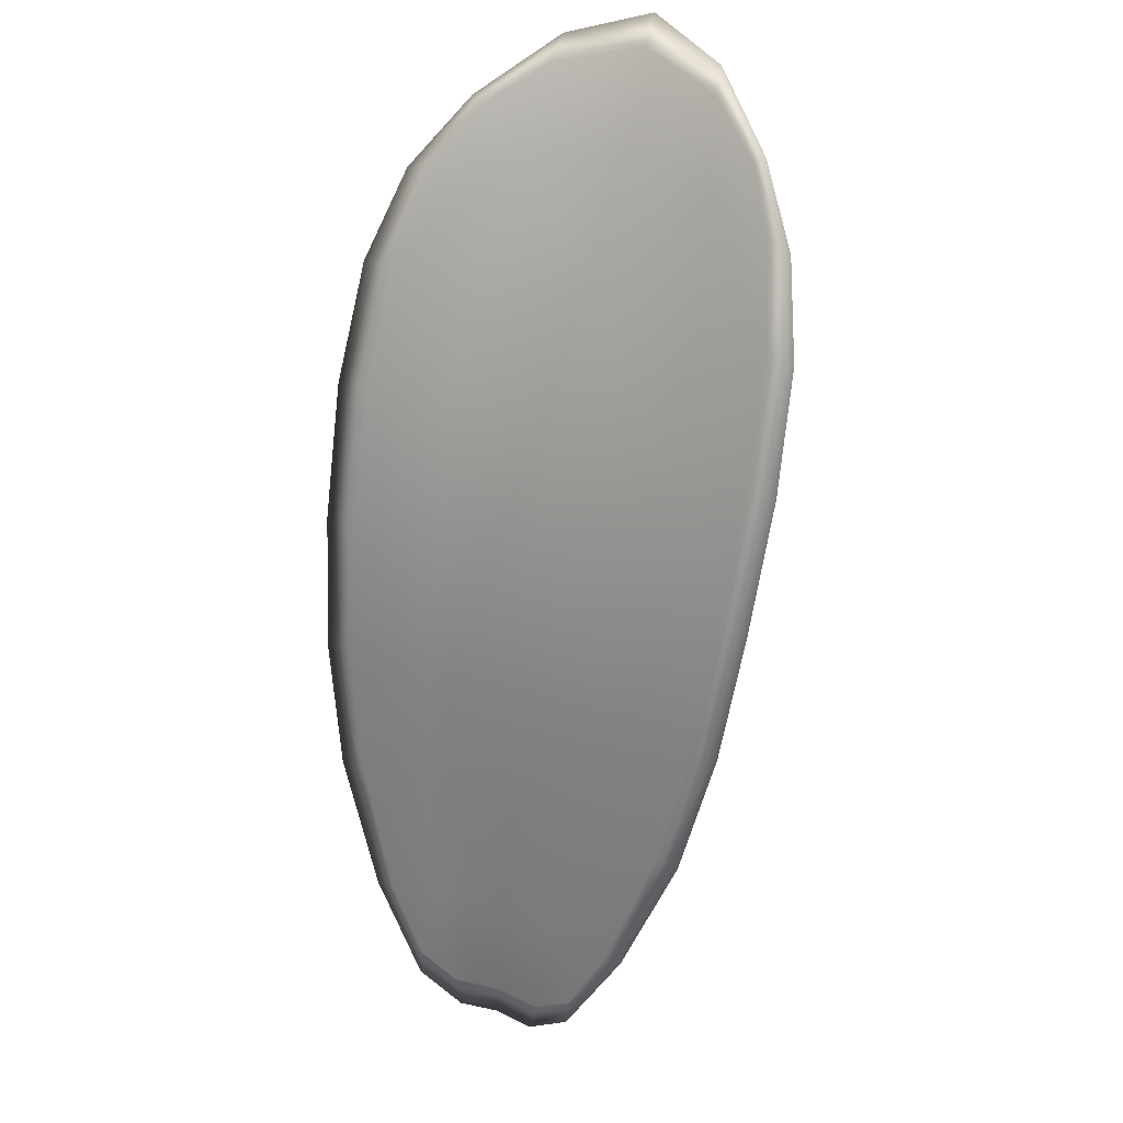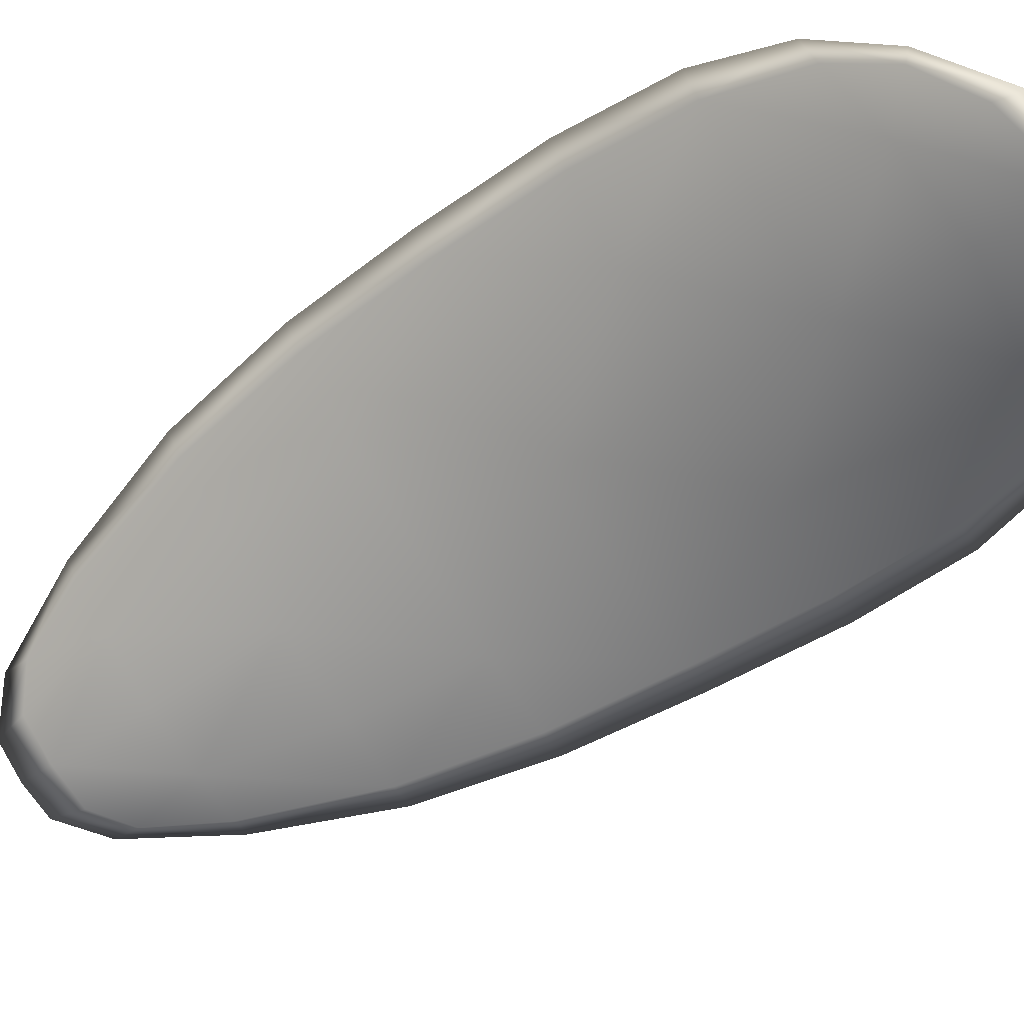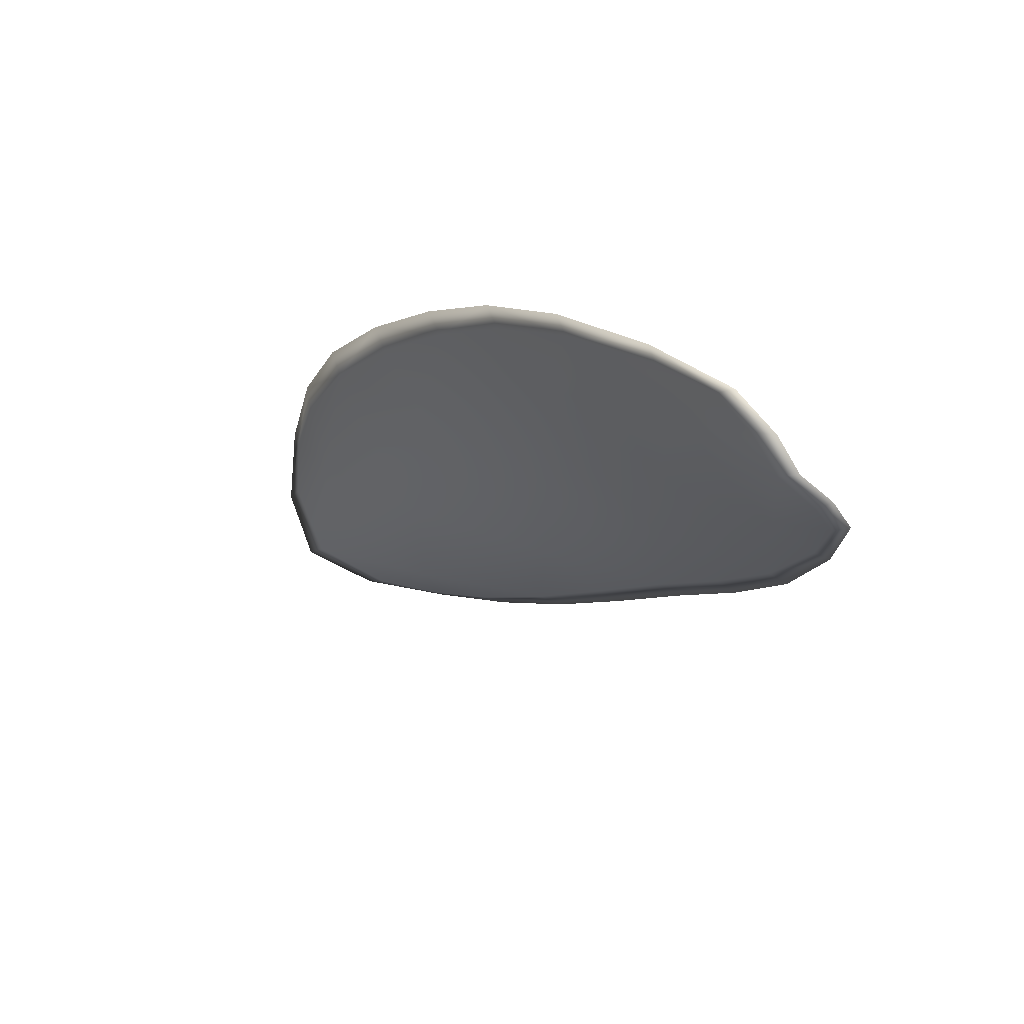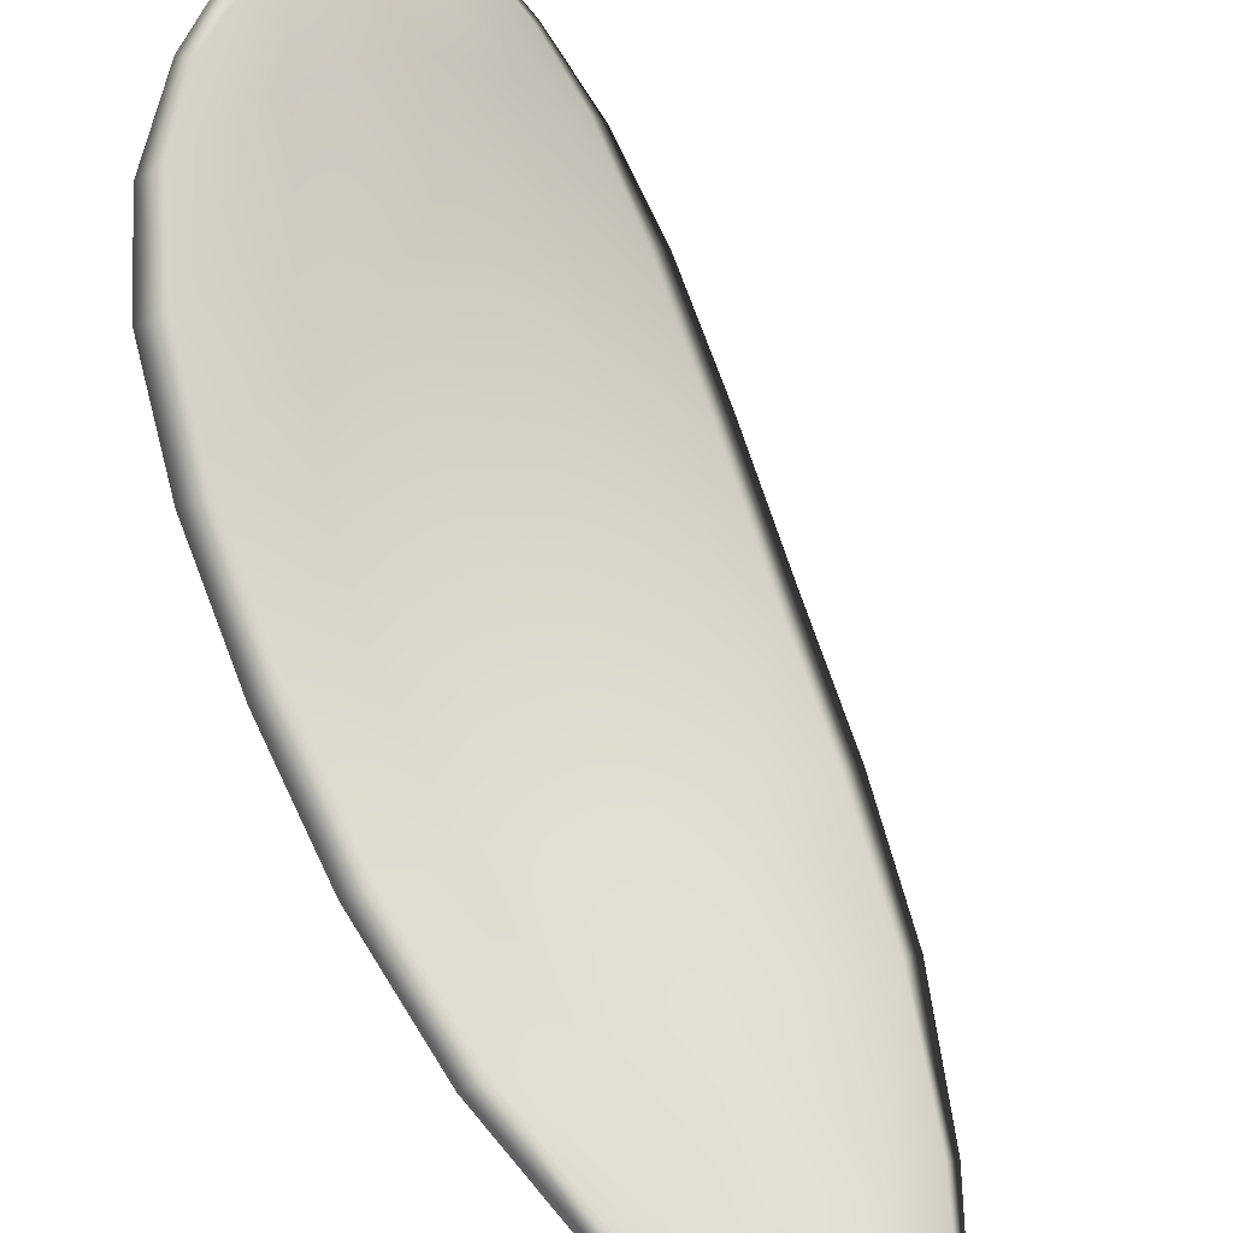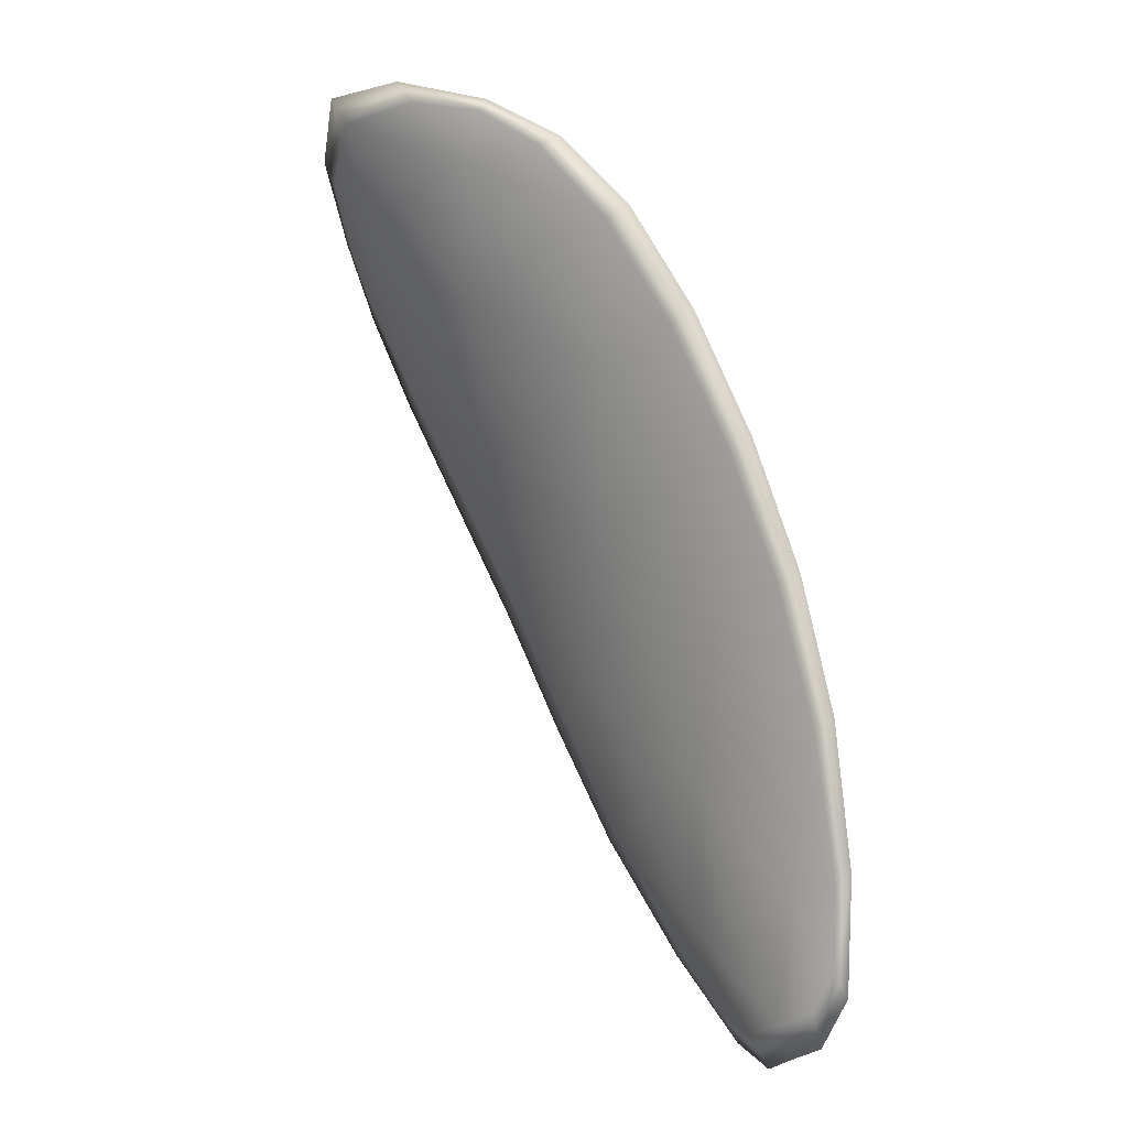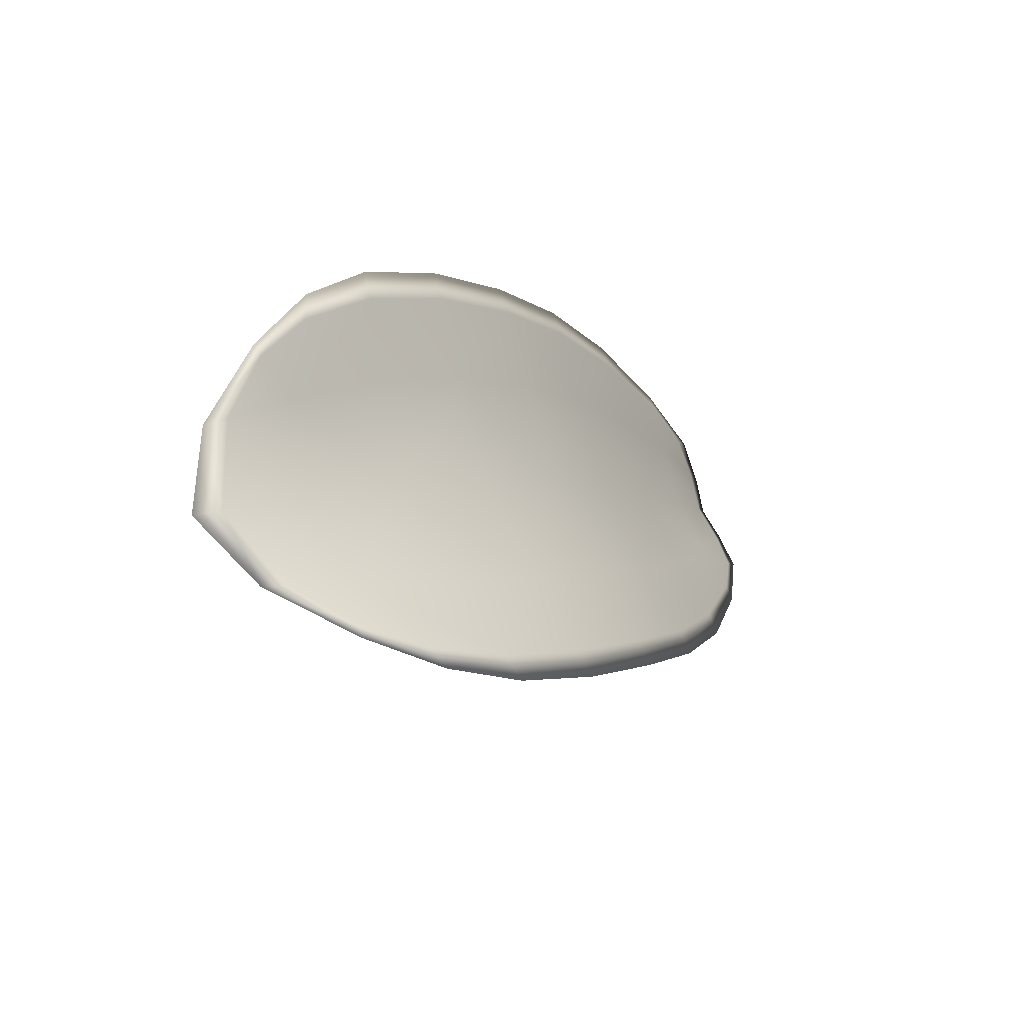
<metadata>
{"format":"obj","ext":"obj","renderer":"f3d","projection":"perspective","resolution":1024,"background":"white","views":[{"elev":54.4,"azim":-141.5,"up":"+Y"},{"elev":79.3,"azim":50.7,"up":"+Z"},{"elev":-75.3,"azim":145.5,"up":"+Y"},{"elev":44.6,"azim":-38.2,"up":"+Z"},{"elev":-34.9,"azim":72.2,"up":"+Y"},{"elev":71.7,"azim":84.6,"up":"+Y"}]}
</metadata>
<code>
v -2.312 0.7749 -1.215
v -2.309 0.7748 -1.215
v -2.31 0.7722 -1.218
v -2.313 0.7726 -1.217
v -2.316 0.773 -1.217
v -2.314 0.775 -1.216
v -2.313 0.7759 -1.215
v -2.311 0.7765 -1.214
v -2.309 0.7766 -1.213
v -2.307 0.7744 -1.217
v -2.305 0.774 -1.218
v -2.305 0.772 -1.22
v -2.308 0.772 -1.219
v -2.307 0.776 -1.215
v -2.306 0.7752 -1.217
v -2.31 0.7627 -1.225
v -2.308 0.7626 -1.226
v -2.31 0.7591 -1.227
v -2.311 0.7592 -1.226
v -2.314 0.7594 -1.226
v -2.313 0.7629 -1.224
v -2.312 0.7662 -1.222
v -2.309 0.766 -1.223
v -2.307 0.7659 -1.224
v -2.316 0.7632 -1.223
v -2.316 0.7597 -1.225
v -2.318 0.76 -1.225
v -2.318 0.7636 -1.223
v -2.318 0.767 -1.221
v -2.315 0.7666 -1.222
v -2.314 0.7698 -1.22
v -2.311 0.7693 -1.22
v -2.317 0.7702 -1.219
v -2.308 0.7692 -1.221
v -2.306 0.7692 -1.222
v -2.313 0.7557 -1.228
v -2.311 0.7557 -1.228
v -2.313 0.7537 -1.229
v -2.314 0.753 -1.229
v -2.315 0.7531 -1.228
v -2.315 0.7558 -1.227
v -2.317 0.7561 -1.227
v -2.317 0.7533 -1.228
v -2.317 0.7542 -1.228
v -2.318 0.7563 -1.227
v -2.312 0.7747 -1.215
v -2.309 0.7746 -1.215
v -2.309 0.7764 -1.213
v -2.311 0.7763 -1.213
v -2.313 0.7758 -1.214
v -2.314 0.7748 -1.215
v -2.316 0.7729 -1.217
v -2.313 0.7724 -1.217
v -2.31 0.772 -1.217
v -2.307 0.7742 -1.216
v -2.305 0.7739 -1.218
v -2.306 0.7751 -1.216
v -2.307 0.7759 -1.215
v -2.307 0.7718 -1.219
v -2.305 0.7718 -1.22
v -2.31 0.7625 -1.225
v -2.308 0.7624 -1.226
v -2.307 0.7658 -1.224
v -2.309 0.7659 -1.223
v -2.312 0.766 -1.222
v -2.313 0.7627 -1.224
v -2.314 0.7592 -1.225
v -2.311 0.7591 -1.226
v -2.309 0.759 -1.227
v -2.316 0.7631 -1.223
v -2.315 0.7665 -1.221
v -2.318 0.7669 -1.221
v -2.318 0.7635 -1.223
v -2.318 0.7599 -1.225
v -2.316 0.7596 -1.225
v -2.314 0.7696 -1.219
v -2.311 0.7692 -1.22
v -2.317 0.7701 -1.219
v -2.308 0.769 -1.221
v -2.306 0.769 -1.222
v -2.313 0.7556 -1.228
v -2.311 0.7556 -1.228
v -2.315 0.7557 -1.227
v -2.315 0.753 -1.228
v -2.314 0.753 -1.229
v -2.313 0.7536 -1.229
v -2.317 0.756 -1.226
v -2.318 0.7562 -1.226
v -2.317 0.7541 -1.227
v -2.316 0.7532 -1.228
v -2.311 0.7556 -1.229
v -2.313 0.753 -1.229
v -2.309 0.759 -1.227
v -2.313 0.7536 -1.229
v -2.316 0.7523 -1.228
v -2.318 0.7535 -1.228
v -2.315 0.7522 -1.228
v -2.317 0.7541 -1.227
v -2.315 0.7749 -1.216
v -2.313 0.7761 -1.214
v -2.316 0.7731 -1.217
v -2.313 0.7758 -1.214
v -2.307 0.7765 -1.214
v -2.305 0.7753 -1.217
v -2.308 0.7771 -1.213
v -2.306 0.7751 -1.216
v -2.305 0.7739 -1.219
v -2.305 0.7719 -1.221
v -2.314 0.7521 -1.229
v -2.318 0.7564 -1.226
v -2.319 0.7601 -1.225
v -2.311 0.7769 -1.213
v -2.318 0.7703 -1.219
v -2.318 0.7671 -1.221
v -2.305 0.7691 -1.223
v -2.306 0.7659 -1.224
v -2.307 0.7625 -1.226
v -2.319 0.7636 -1.223
f 1 2 3
f 1 3 4
f 1 4 5
f 1 5 6
f 1 6 7
f 1 7 8
f 1 8 9
f 1 9 2
f 10 11 12
f 10 12 13
f 10 13 3
f 10 3 2
f 10 2 9
f 10 9 14
f 10 14 15
f 10 15 11
f 16 17 18
f 16 18 19
f 16 19 20
f 16 20 21
f 16 21 22
f 16 22 23
f 16 23 24
f 16 24 17
f 25 21 20
f 25 20 26
f 25 26 27
f 25 27 28
f 25 28 29
f 25 29 30
f 25 30 22
f 25 22 21
f 31 32 22
f 31 22 30
f 31 30 29
f 31 29 33
f 31 33 5
f 31 5 4
f 31 4 3
f 31 3 32
f 34 35 24
f 34 24 23
f 34 23 22
f 34 22 32
f 34 32 3
f 34 3 13
f 34 13 12
f 34 12 35
f 36 37 38
f 36 38 39
f 36 39 40
f 36 40 41
f 36 41 20
f 36 20 19
f 36 19 18
f 36 18 37
f 42 41 40
f 42 40 43
f 42 43 44
f 42 44 45
f 42 45 27
f 42 27 26
f 42 26 20
f 42 20 41
f 46 47 48
f 46 48 49
f 46 49 50
f 46 50 51
f 46 51 52
f 46 52 53
f 46 53 54
f 46 54 47
f 55 56 57
f 55 57 58
f 55 58 48
f 55 48 47
f 55 47 54
f 55 54 59
f 55 59 60
f 55 60 56
f 61 62 63
f 61 63 64
f 61 64 65
f 61 65 66
f 61 66 67
f 61 67 68
f 61 68 69
f 61 69 62
f 70 66 65
f 70 65 71
f 70 71 72
f 70 72 73
f 70 73 74
f 70 74 75
f 70 75 67
f 70 67 66
f 76 77 54
f 76 54 53
f 76 53 52
f 76 52 78
f 76 78 72
f 76 72 71
f 76 71 65
f 76 65 77
f 79 80 60
f 79 60 59
f 79 59 54
f 79 54 77
f 79 77 65
f 79 65 64
f 79 64 63
f 79 63 80
f 81 82 69
f 81 69 68
f 81 68 67
f 81 67 83
f 81 83 84
f 81 84 85
f 81 85 86
f 81 86 82
f 87 83 67
f 87 67 75
f 87 75 74
f 87 74 88
f 87 88 89
f 87 89 90
f 87 90 84
f 87 84 83
f 91 92 38
f 91 38 37
f 91 37 18
f 91 18 93
f 91 93 69
f 91 69 82
f 91 82 94
f 91 94 92
f 95 96 44
f 95 44 43
f 95 43 40
f 95 40 97
f 95 97 84
f 95 84 90
f 95 90 98
f 95 98 96
f 99 100 7
f 99 7 6
f 99 6 5
f 99 5 101
f 99 101 52
f 99 52 51
f 99 51 102
f 99 102 100
f 103 104 15
f 103 15 14
f 103 14 9
f 103 9 105
f 103 105 48
f 103 48 58
f 103 58 106
f 103 106 104
f 107 108 12
f 107 12 11
f 107 11 15
f 107 15 104
f 107 104 106
f 107 106 56
f 107 56 60
f 107 60 108
f 109 97 40
f 109 40 39
f 109 39 38
f 109 38 92
f 109 92 94
f 109 94 85
f 109 85 84
f 109 84 97
f 110 111 27
f 110 27 45
f 110 45 44
f 110 44 96
f 110 96 98
f 110 98 88
f 110 88 74
f 110 74 111
f 112 105 9
f 112 9 8
f 112 8 7
f 112 7 100
f 112 100 102
f 112 102 49
f 112 49 48
f 112 48 105
f 113 101 5
f 113 5 33
f 113 33 29
f 113 29 114
f 113 114 72
f 113 72 78
f 113 78 52
f 113 52 101
f 115 116 24
f 115 24 35
f 115 35 12
f 115 12 108
f 115 108 60
f 115 60 80
f 115 80 63
f 115 63 116
f 117 93 18
f 117 18 17
f 117 17 24
f 117 24 116
f 117 116 63
f 117 63 62
f 117 62 69
f 117 69 93
f 118 114 29
f 118 29 28
f 118 28 27
f 118 27 111
f 118 111 74
f 118 74 73
f 118 73 72
f 118 72 114

</code>
